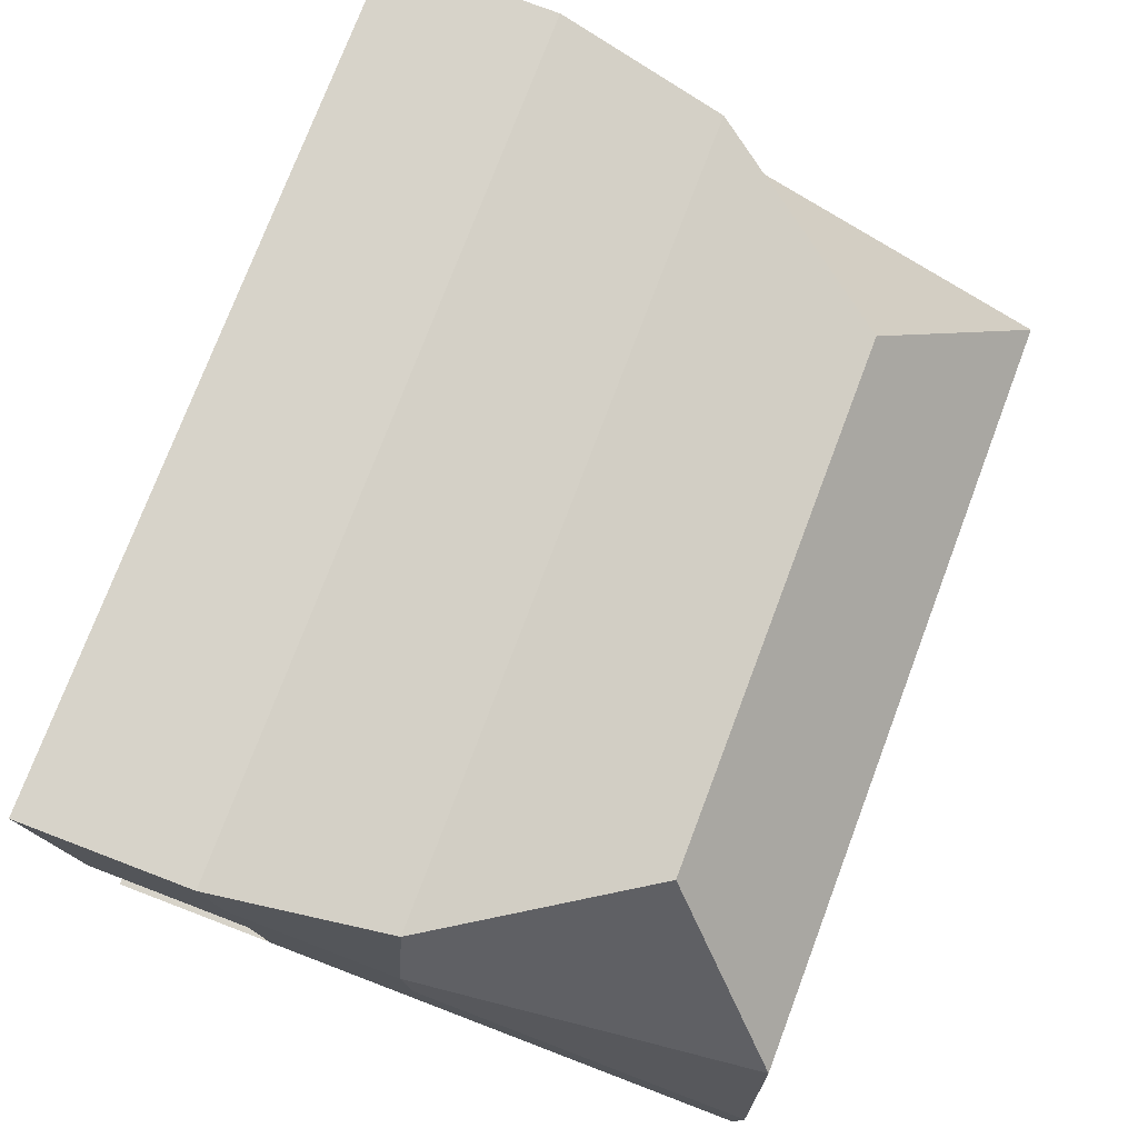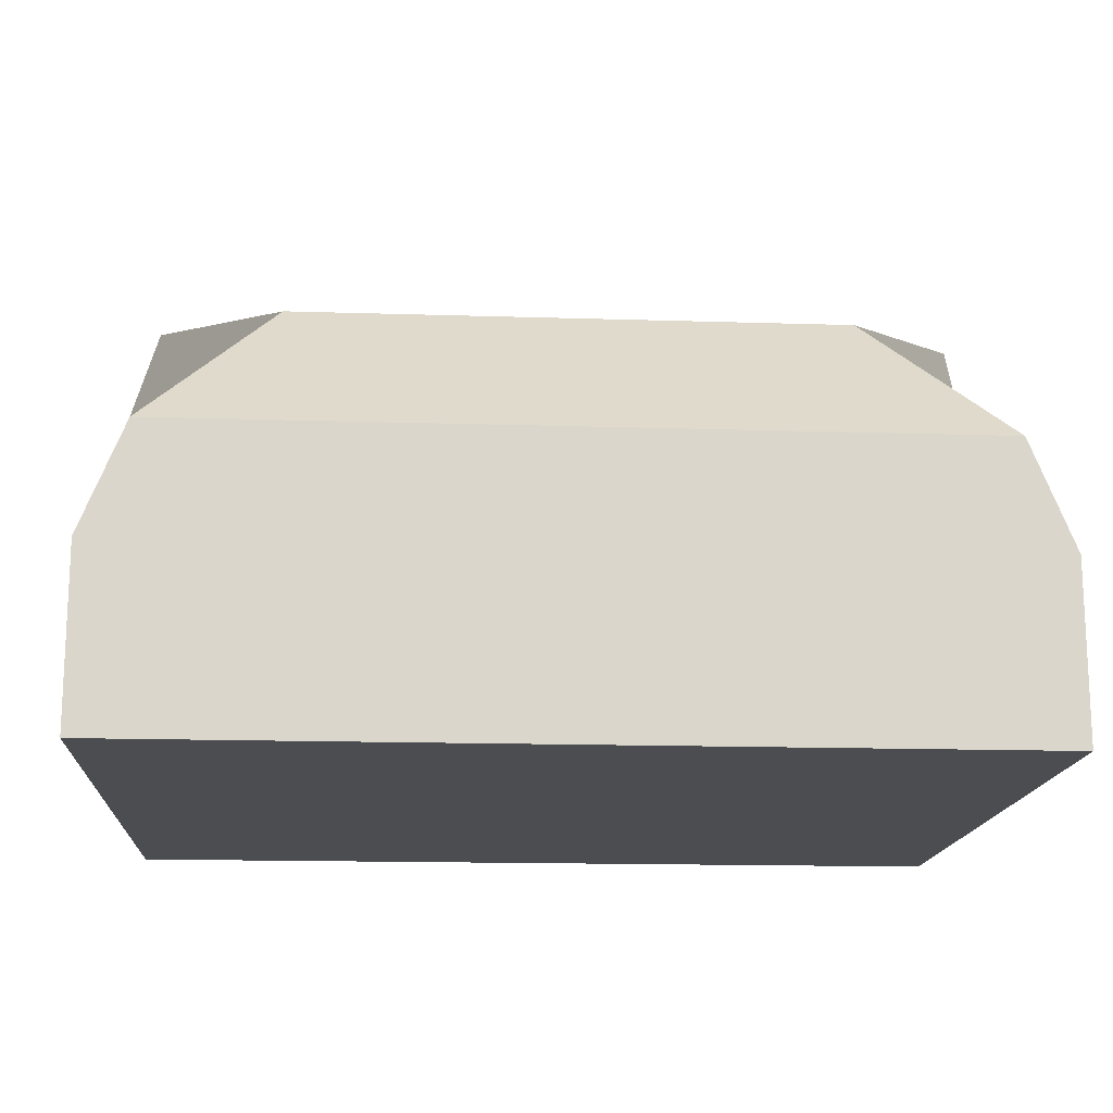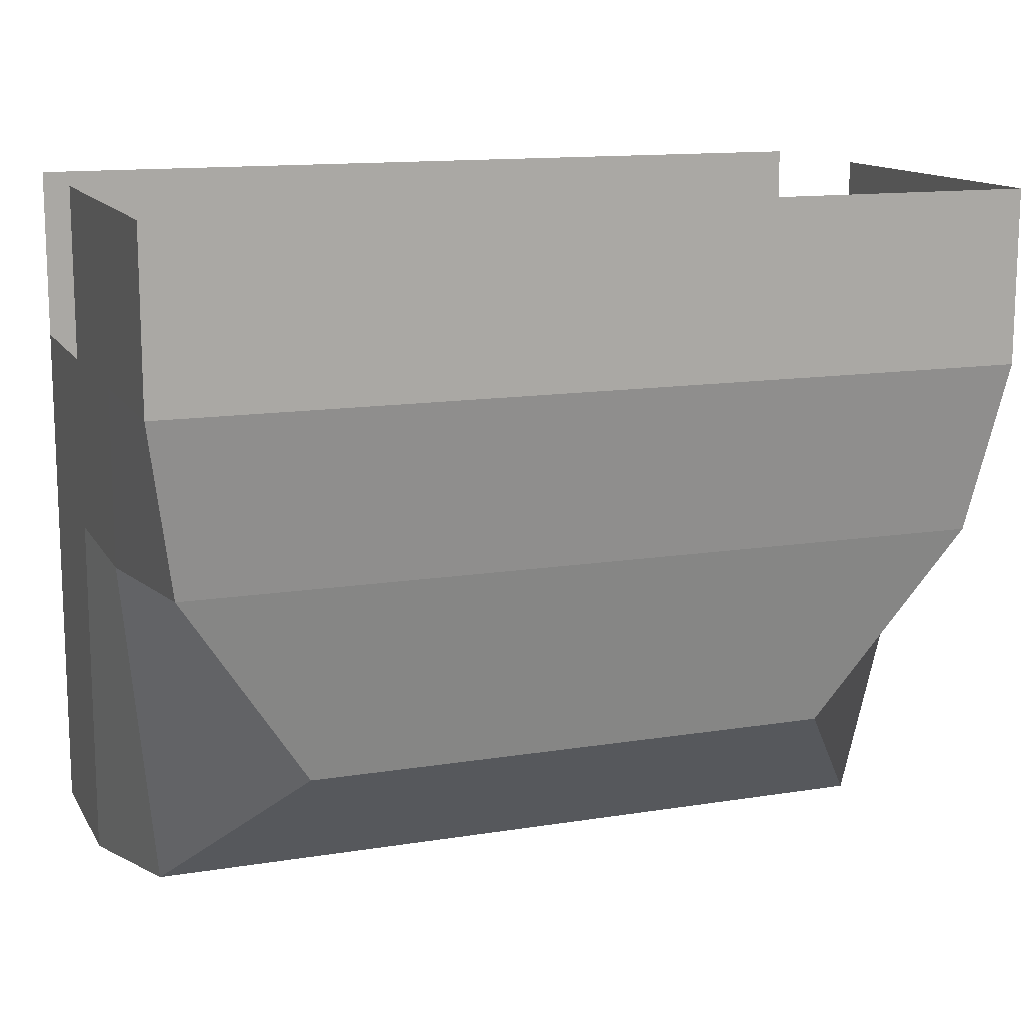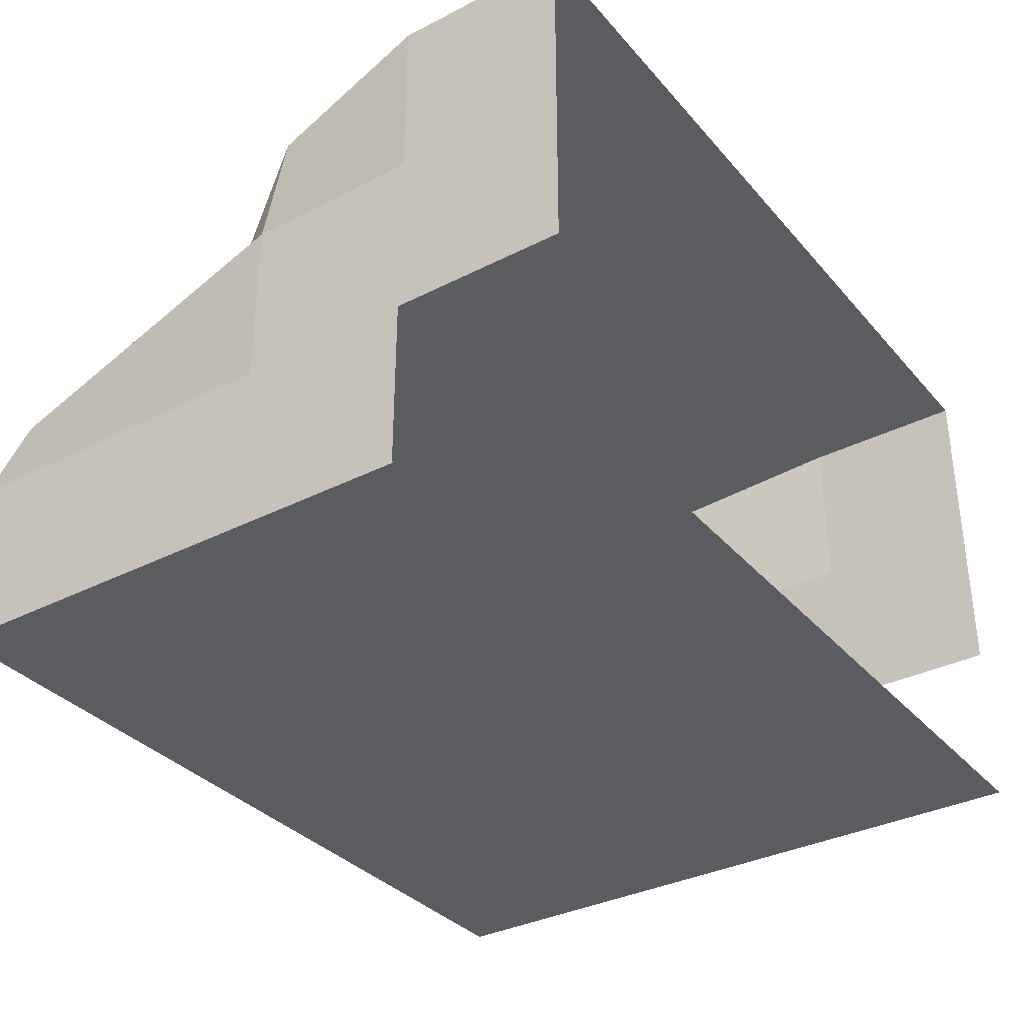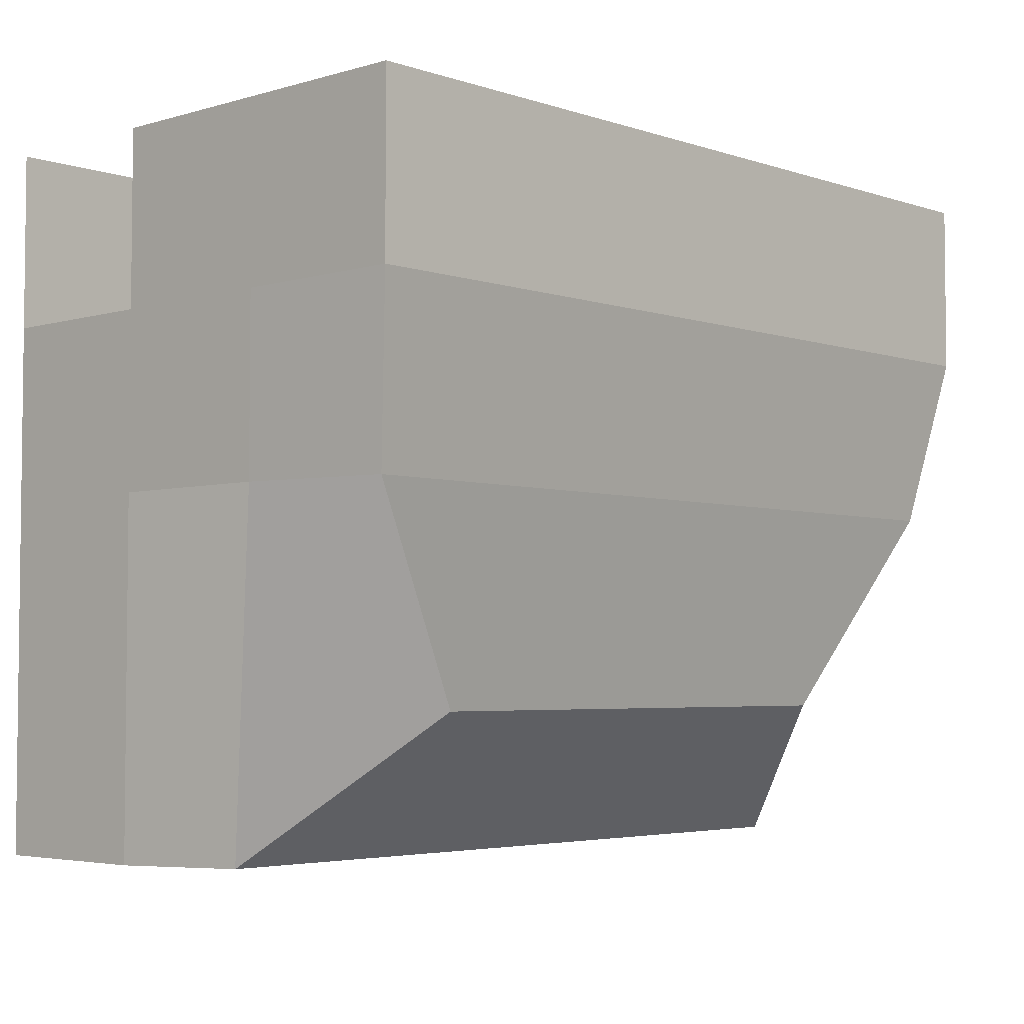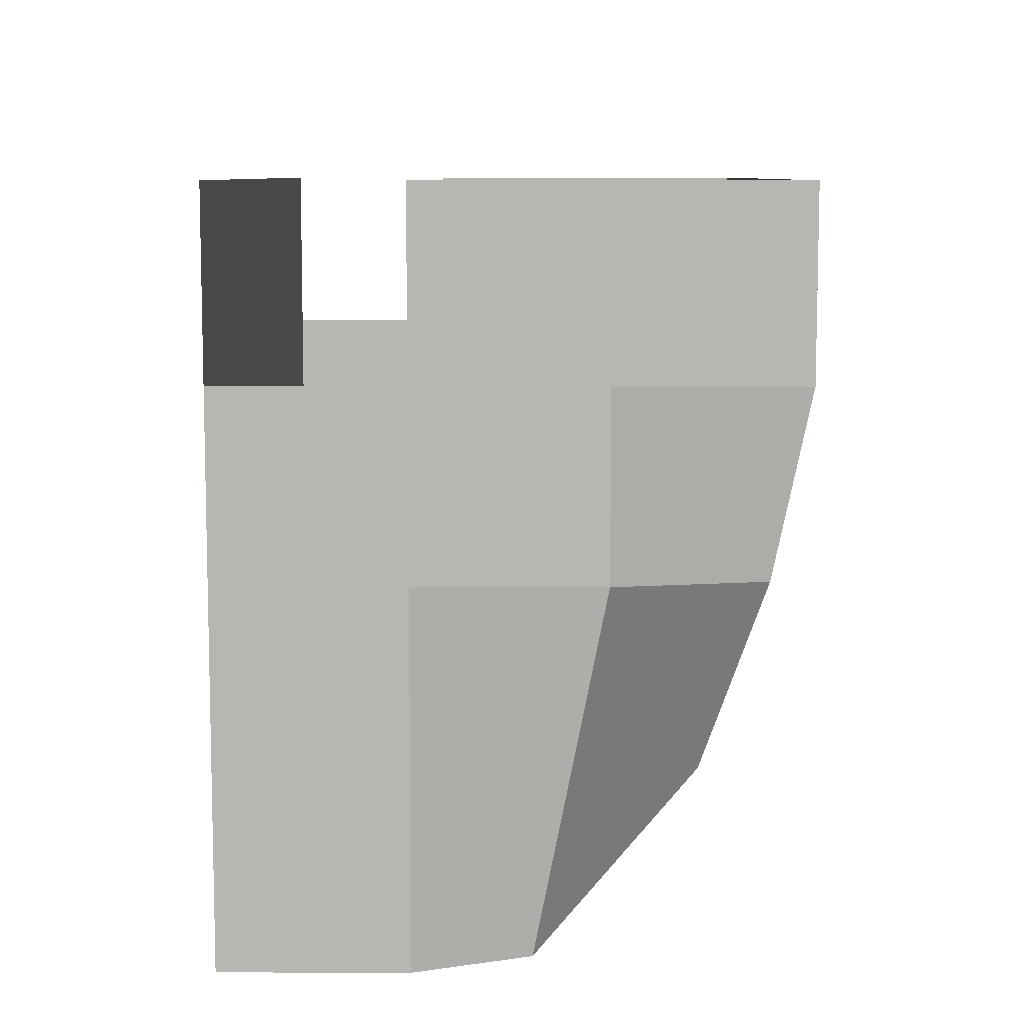
<metadata>
{"format":"obj","ext":"obj","renderer":"f3d","projection":"perspective","resolution":1024,"background":"white","views":[{"elev":76.4,"azim":110.8,"up":"+Y"},{"elev":-15.6,"azim":176.2,"up":"+Y"},{"elev":13.3,"azim":159.9,"up":"+Z"},{"elev":-34.3,"azim":-55.5,"up":"+Y"},{"elev":-4.1,"azim":133.1,"up":"+Z"},{"elev":8.6,"azim":90.3,"up":"+Z"}]}
</metadata>
<code>
o Cube_Cube.001
v -1 -1 1
v -1 1 -3
v -1 -1 -1
v -1 -1 -3
v 1 -1 1
v -1 1 -1
v 1 -1 -1
v 1 -1 -3
v -1 3 -3
v -1 3 -1
v -1 1 1
v -1 3 1
v -0.6819 4.624 -3
v -1 5 -1
v -1 5 1
v 3 -1 1
v 3 -1 -1
v 3 -1 -3
v 5 -1 1
v 5 -1 -1
v 5 -1 -3
v 7 -1 1
v 7 -1 -1
v 7 -1 -3
v 9 -1 1
v 9 -1 -1
v 9 -1 -3
v 9 3 -1
v 9 1 -1
v 9 1 -3
v 9 3 -3
v 9 3 1
v 9 1 1
v 9 5 -1
v 8.682 4.624 -3
v 9 5 1
v 1 4.624 -3
v 1 5 -1
v 1 5 1
v 3 4.624 -3
v 3 5 -1
v 3 5 1
v 5 4.624 -3
v 5 5 -1
v 5 5 1
v 7 4.624 -3
v 7 5 -1
v 7 5 1
v -1 1 -7
v -1 -1 -7
v 1 -1 -7
v -0.4997 2.239 -7
v 0.8799 4.043 -5.351
v 3 -1 -7
v 5 -1 -7
v 7 -1 -7
v 9 -1 -7
v 9 1 -7
v 8.5 2.239 -7
v 7.12 4.043 -5.351
v 2.128 4.043 -5.351
v 3.376 4.043 -5.351
v 4.624 4.043 -5.351
v 5.872 4.043 -5.351
v 7 1 -7
v 6.7 2.239 -7
v 1 1 -7
v 1.3 2.239 -7
v 3 1 -7
v 3.1 2.239 -7
v 5 1 -7
v 4.9 2.239 -7
f 10 12 11 6
f 7 8 4 3
f 4 2 6 3
f 10 14 15 12
f 3 1 5 7
f 2 9 10 6
f 9 13 14 10
f 5 16 17 7
f 7 17 18 8
f 16 19 20 17
f 17 20 21 18
f 19 22 23 20
f 20 23 24 21
f 22 25 26 23
f 23 26 27 24
f 29 28 31 30
f 26 29 30 27
f 29 33 32 28
f 32 36 34 28
f 28 34 35 31
f 14 38 39 15
f 13 37 38 14
f 38 41 42 39
f 37 40 41 38
f 41 44 45 42
f 40 43 44 41
f 44 47 48 45
f 43 46 47 44
f 34 36 48 47
f 35 34 47 46
f 35 60 59 31
f 40 62 63 43
f 18 54 51 8
f 46 64 60 35
f 8 51 50 4
f 27 57 56 24
f 4 50 49 2
f 2 49 52 9
f 37 61 62 40
f 31 59 58 30
f 9 52 53 13
f 24 56 55 21
f 13 53 61 37
f 43 63 64 46
f 21 55 54 18
f 30 58 57 27
f 59 66 65 58
f 56 57 58 65
f 59 60 64 66
f 49 67 68 52
f 67 69 70 68
f 69 71 72 70
f 65 66 72 71
f 63 72 66 64
f 63 62 70 72
f 62 61 68 70
f 52 68 61 53
f 50 51 67 49
f 51 54 69 67
f 54 55 71 69
f 55 56 65 71

</code>
